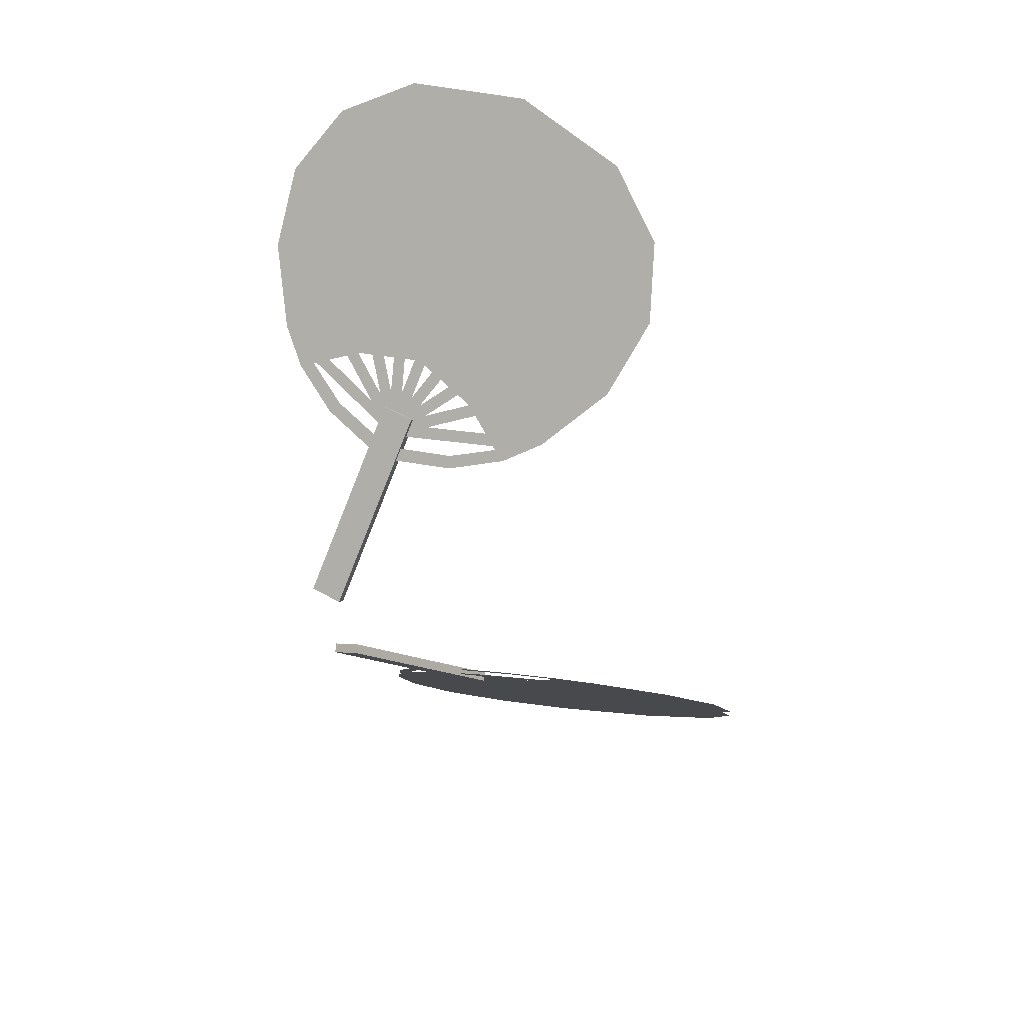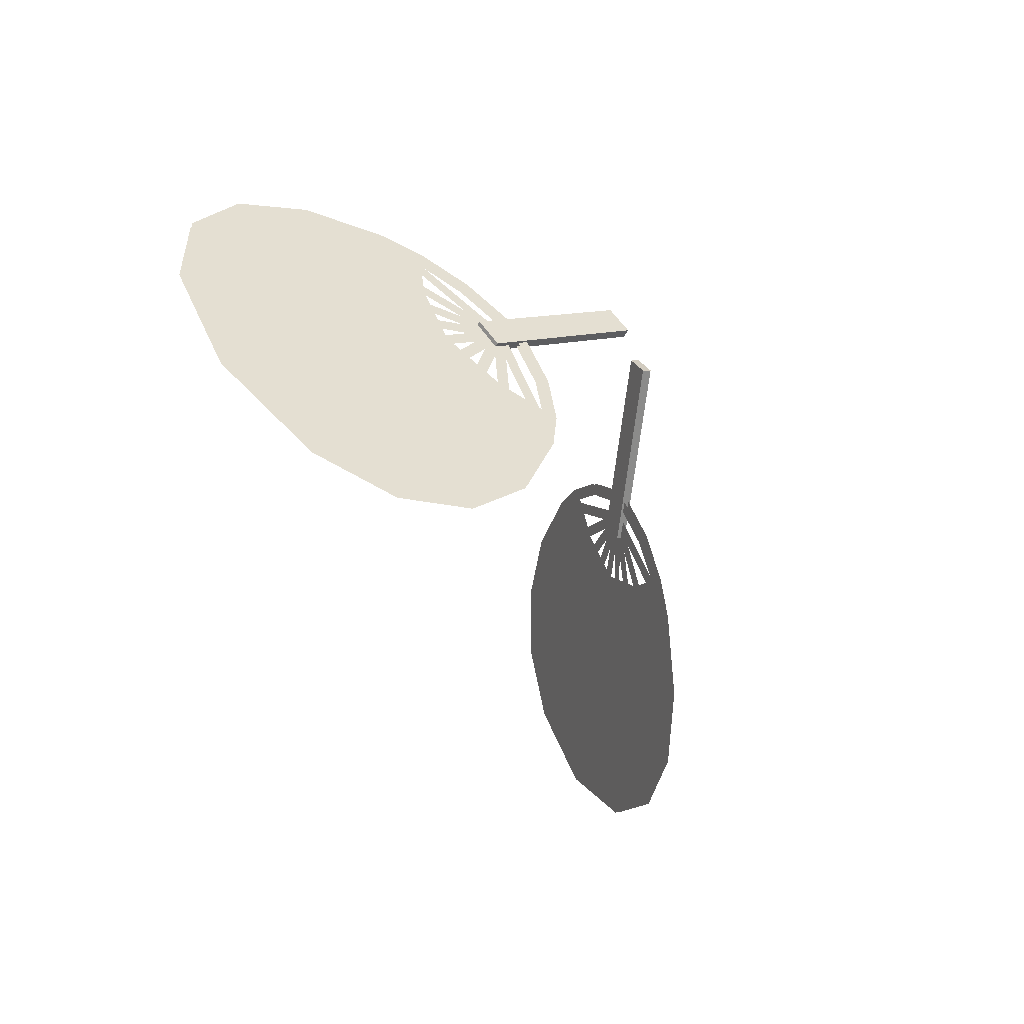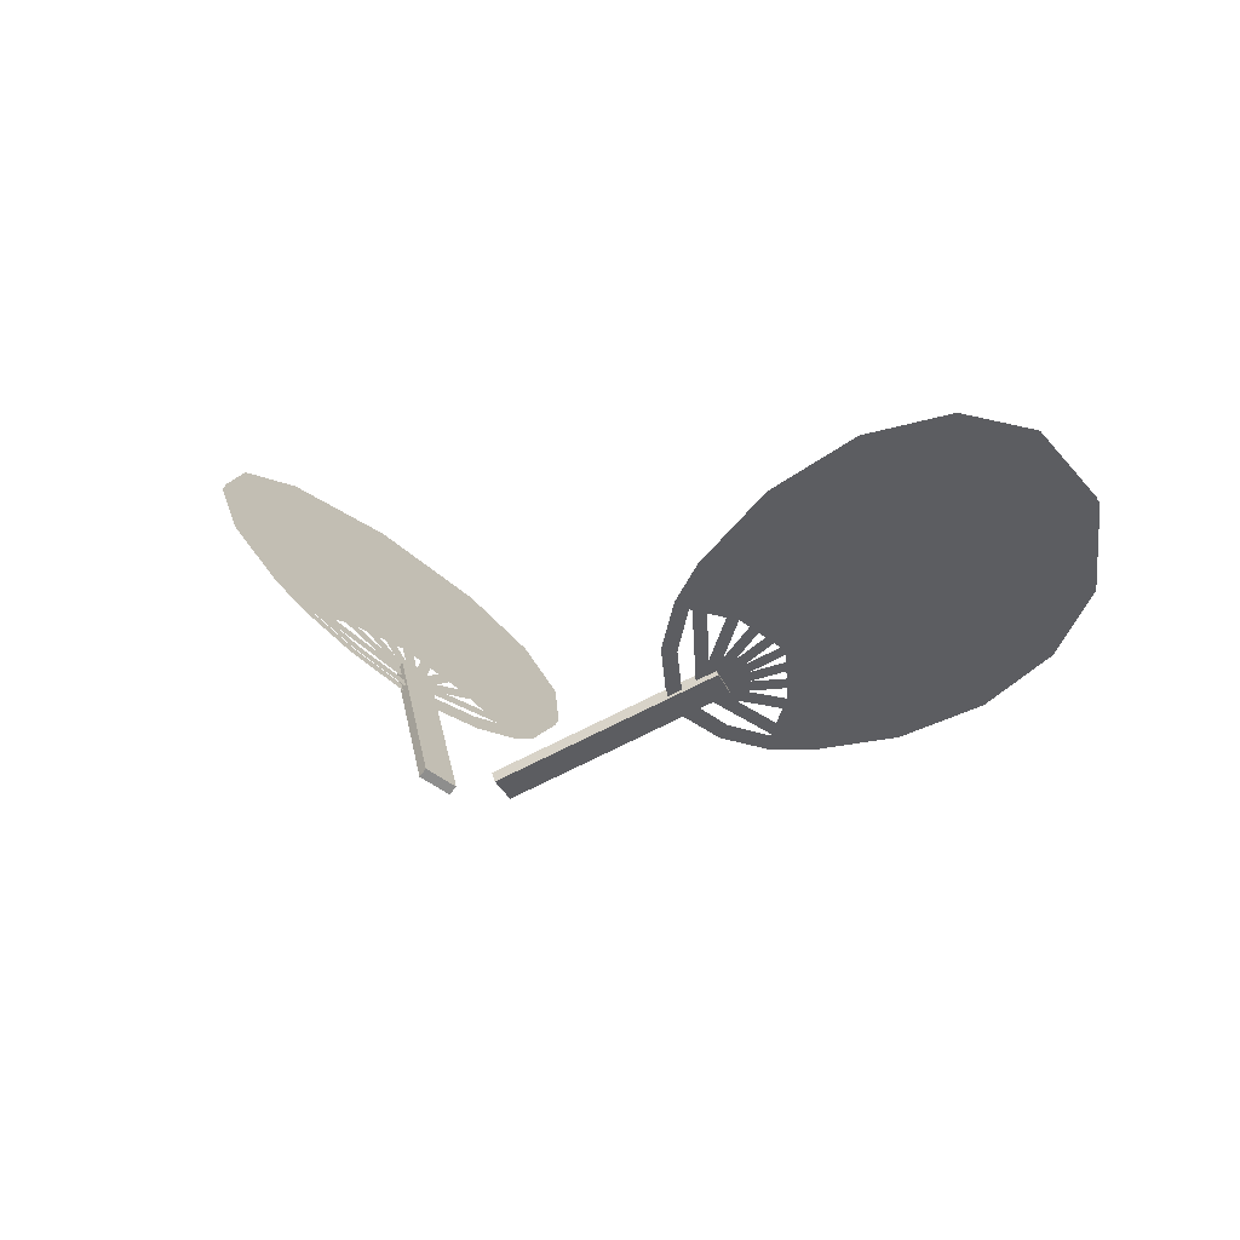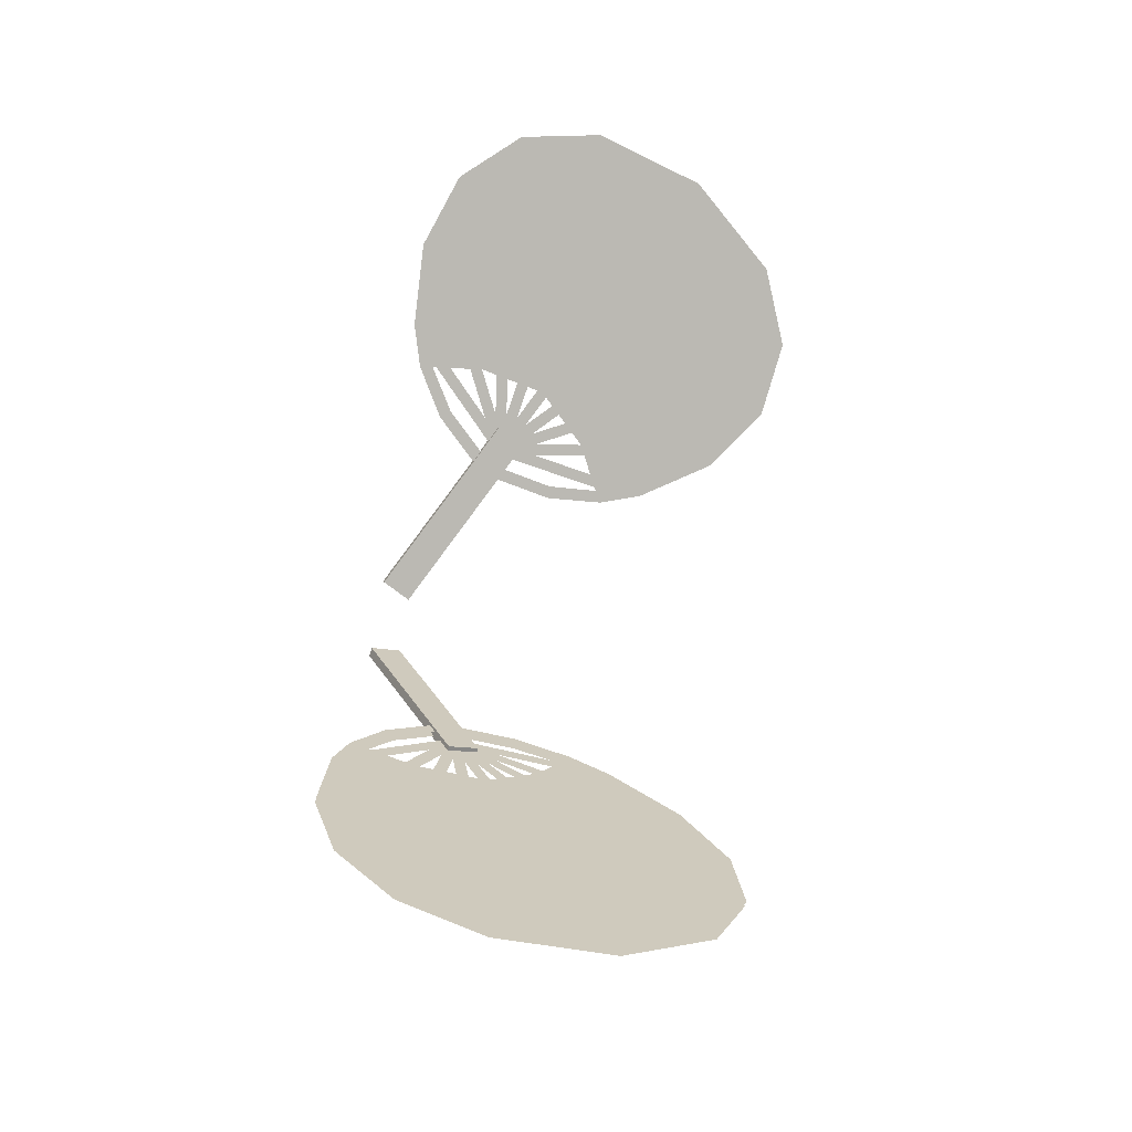
<metadata>
{"format":"obj","ext":"obj","renderer":"f3d","projection":"perspective","resolution":1024,"background":"white","views":[{"elev":-50.5,"azim":100.7,"up":"+Y"},{"elev":-34.7,"azim":-67.5,"up":"+Z"},{"elev":-0.5,"azim":43.0,"up":"+Y"},{"elev":57.2,"azim":96.2,"up":"+Y"}]}
</metadata>
<code>
g Wing_Uchiwa_LOD1
v 0.4012 0.9765 -1.392
v 0.4109 1.025 -1.266
v 0.3763 0.9574 -1.388
v 0.3865 1.011 -1.248
v 0.4191 0.949 -1.522
v 0.3967 0.9282 -1.531
v 0.4085 0.9674 -1.389
v 0.3836 0.9483 -1.386
v 0.4182 1.016 -1.263
v 0.3939 1.002 -1.246
v 0.4264 0.94 -1.519
v 0.404 0.9192 -1.528
v 0.4998 1.147 -1.11
v 0.4828 1.142 -1.084
v 0.4347 1.066 -1.198
v 0.4103 1.052 -1.181
v 0.5838 1.234 -1.052
v 0.5749 1.237 -1.022
v 0.5072 1.138 -1.107
v 0.4901 1.133 -1.081
v 0.5912 1.225 -1.049
v 0.5822 1.228 -1.019
v 0.442 1.057 -1.195
v 0.4177 1.043 -1.178
v 0.681 1.023 -1.955
v 0.8329 1.286 -1.521
v 0.5395 0.9498 -1.824
v 0.6826 1.198 -1.415
v 0.838 1.137 -1.995
v 0.9701 1.366 -1.618
v 0.986 1.278 -1.93
v 1.071 1.425 -1.689
v 0.4335 0.9237 -1.638
v 0.5068 1.038 -1.467
v 0.3967 0.9282 -1.531
v 0.5933 1.145 -1.352
v 1.119 1.453 -1.723
v 1.102 1.595 -1.24
v 0.9848 1.549 -1.087
v 1.155 1.572 -1.447
v 0.8258 1.446 -1.006
v 0.6573 1.311 -0.9986
v 0.6059 1.21 -1.184
v 0.5749 1.237 -1.022
v 0.5142 1.029 -1.464
v 0.4409 0.9147 -1.635
v 0.404 0.9192 -1.528
v 0.69 1.189 -1.412
v 0.5468 0.9408 -1.821
v 0.8402 1.277 -1.518
v 0.6883 1.014 -1.952
v 0.8453 1.128 -1.992
v 0.9775 1.357 -1.615
v 0.9933 1.269 -1.927
v 1.078 1.416 -1.686
v 1.126 1.444 -1.72
v 0.6006 1.136 -1.349
v 0.8332 1.437 -1.003
v 0.9921 1.54 -1.084
v 1.11 1.586 -1.237
v 1.163 1.563 -1.444
v 0.6646 1.302 -0.9957
v 0.6133 1.201 -1.181
v 0.5822 1.228 -1.019
v 0.507 1.089 -1.237
v 0.4923 1.107 -1.242
v 0.4832 1.047 -1.304
v 0.4685 1.065 -1.31
v 0.09544 0.8204 -1.031
v 0.08076 0.8384 -1.037
v 0.1192 0.8616 -0.9631
v 0.1046 0.8796 -0.9689
v 0.4923 1.107 -1.242
v 0.1046 0.8796 -0.9689
v 0.4685 1.065 -1.31
v 0.08076 0.8384 -1.037
v 0.4832 1.047 -1.304
v 0.09544 0.8204 -1.031
v 0.507 1.089 -1.237
v 0.1192 0.8616 -0.9631
v 0.4923 1.107 -1.242
v 0.507 1.089 -1.237
v 0.1046 0.8796 -0.9689
v 0.1192 0.8616 -0.9631
v 0.4685 1.065 -1.31
v 0.08076 0.8384 -1.037
v 0.4832 1.047 -1.304
v 0.09544 0.8204 -1.031
v 0.5669 1.098 -1.405
v 0.5052 1.072 -1.33
v 0.5801 1.115 -1.384
v 0.5201 1.09 -1.311
v 0.4757 1.063 -1.283
v 0.4811 1.07 -1.274
v 0.5358 1.059 -1.447
v 0.4853 1.052 -1.341
v 0.5511 1.078 -1.427
v 0.5052 1.072 -1.33
v 0.4673 1.055 -1.287
v 0.4757 1.063 -1.283
v 0.4909 1.012 -1.481
v 0.4621 1.033 -1.342
v 0.5111 1.033 -1.466
v 0.4853 1.052 -1.341
v 0.4673 1.055 -1.287
v 0.4577 1.046 -1.288
v 0.4296 0.9498 -1.518
v 0.4384 1.016 -1.335
v 0.4543 0.9742 -1.504
v 0.4621 1.033 -1.342
v 0.4577 1.046 -1.288
v 0.4409 1.035 -1.282
v 0.4284 0.9513 -1.518
v 0.4531 0.9757 -1.505
v 0.4371 1.017 -1.335
v 0.4608 1.034 -1.342
v 0.4564 1.048 -1.289
v 0.4397 1.036 -1.282
v 0.4897 1.013 -1.481
v 0.5099 1.034 -1.466
v 0.4608 1.034 -1.342
v 0.4841 1.054 -1.341
v 0.4661 1.056 -1.288
v 0.4564 1.048 -1.289
v 0.5346 1.06 -1.448
v 0.5499 1.079 -1.427
v 0.4841 1.054 -1.341
v 0.504 1.073 -1.33
v 0.4661 1.056 -1.288
v 0.4745 1.064 -1.283
v 0.5657 1.099 -1.405
v 0.5789 1.117 -1.385
v 0.504 1.073 -1.33
v 0.5189 1.091 -1.311
v 0.4745 1.064 -1.283
v 0.4799 1.072 -1.275
v 0.4828 1.073 -1.269
v 0.5245 1.097 -1.299
v 0.4811 1.07 -1.274
v 0.5201 1.09 -1.311
v 0.5923 1.132 -1.362
v 0.5975 1.14 -1.35
v 0.4845 1.076 -1.264
v 0.5288 1.105 -1.286
v 0.6009 1.147 -1.337
v 0.6098 1.172 -1.282
v 0.6061 1.16 -1.31
v 0.5304 1.115 -1.258
v 0.5288 1.105 -1.286
v 0.4862 1.081 -1.253
v 0.4845 1.076 -1.264
v 0.6148 1.196 -1.222
v 0.6124 1.184 -1.251
v 0.5244 1.12 -1.229
v 0.5304 1.115 -1.258
v 0.4836 1.083 -1.241
v 0.4862 1.081 -1.253
v 0.6065 1.212 -1.151
v 0.6102 1.204 -1.183
v 0.5111 1.118 -1.202
v 0.5244 1.12 -1.229
v 0.4836 1.083 -1.241
v 0.4782 1.082 -1.229
v 0.5902 1.228 -1.059
v 0.5976 1.222 -1.095
v 0.4927 1.11 -1.179
v 0.5111 1.118 -1.202
v 0.4782 1.082 -1.229
v 0.4645 1.076 -1.214
v 0.4815 1.075 -1.27
v 0.4799 1.072 -1.275
v 0.5232 1.099 -1.299
v 0.5189 1.091 -1.311
v 0.591 1.134 -1.362
v 0.5963 1.142 -1.351
v 0.4833 1.077 -1.265
v 0.5275 1.106 -1.287
v 0.5996 1.149 -1.338
v 0.589 1.23 -1.059
v 0.4915 1.111 -1.18
v 0.5964 1.224 -1.096
v 0.5099 1.119 -1.202
v 0.477 1.084 -1.23
v 0.4633 1.077 -1.215
v 0.6053 1.213 -1.151
v 0.5099 1.119 -1.202
v 0.609 1.206 -1.183
v 0.5232 1.121 -1.229
v 0.4824 1.084 -1.241
v 0.477 1.084 -1.23
v 0.6135 1.197 -1.222
v 0.5232 1.121 -1.229
v 0.6112 1.186 -1.252
v 0.5292 1.117 -1.258
v 0.4824 1.084 -1.241
v 0.4849 1.083 -1.253
v 0.6086 1.173 -1.283
v 0.5292 1.117 -1.258
v 0.6049 1.162 -1.31
v 0.5275 1.106 -1.287
v 0.4849 1.083 -1.253
v 0.4833 1.077 -1.265
v -0.3866 1.011 -1.248
v -0.4109 1.025 -1.266
v -0.3763 0.9574 -1.388
v -0.4012 0.9765 -1.392
v -0.4191 0.949 -1.522
v -0.3967 0.9282 -1.531
v -0.4085 0.9674 -1.389
v -0.4182 1.016 -1.263
v -0.3836 0.9483 -1.386
v -0.3939 1.002 -1.246
v -0.4264 0.94 -1.519
v -0.404 0.9192 -1.528
v -0.4998 1.147 -1.11
v -0.4347 1.066 -1.198
v -0.4828 1.142 -1.084
v -0.4103 1.052 -1.181
v -0.5838 1.234 -1.052
v -0.5749 1.237 -1.022
v -0.5072 1.138 -1.107
v -0.5912 1.225 -1.049
v -0.4901 1.133 -1.081
v -0.5822 1.228 -1.019
v -0.442 1.057 -1.195
v -0.4177 1.043 -1.178
v -0.6826 1.198 -1.415
v -0.8329 1.286 -1.521
v -0.5395 0.9498 -1.824
v -0.681 1.023 -1.955
v -0.838 1.137 -1.995
v -0.9701 1.366 -1.618
v -0.986 1.278 -1.93
v -1.071 1.425 -1.689
v -0.4335 0.9237 -1.638
v -0.5068 1.038 -1.467
v -0.3967 0.9282 -1.531
v -0.5933 1.145 -1.352
v -1.119 1.453 -1.723
v -1.102 1.595 -1.24
v -0.9848 1.549 -1.087
v -1.155 1.572 -1.447
v -0.8258 1.446 -1.006
v -0.6573 1.311 -0.9986
v -0.6059 1.21 -1.184
v -0.5749 1.237 -1.022
v -0.5142 1.029 -1.464
v -0.404 0.9192 -1.528
v -0.4409 0.9147 -1.635
v -0.69 1.189 -1.412
v -0.5468 0.9408 -1.821
v -0.8402 1.277 -1.518
v -0.6883 1.014 -1.952
v -0.8453 1.128 -1.992
v -0.9775 1.357 -1.615
v -0.9933 1.269 -1.927
v -1.078 1.416 -1.686
v -1.126 1.444 -1.72
v -0.6006 1.136 -1.349
v -0.8332 1.437 -1.003
v -0.9921 1.54 -1.084
v -1.11 1.586 -1.237
v -1.163 1.563 -1.444
v -0.6646 1.302 -0.9957
v -0.6133 1.201 -1.181
v -0.5822 1.228 -1.019
v -0.507 1.089 -1.237
v -0.4832 1.047 -1.304
v -0.4923 1.107 -1.242
v -0.4685 1.065 -1.31
v -0.09544 0.8204 -1.031
v -0.1192 0.8616 -0.9631
v -0.08076 0.8384 -1.037
v -0.1046 0.8796 -0.9689
v -0.4923 1.107 -1.242
v -0.4685 1.065 -1.31
v -0.1046 0.8796 -0.9689
v -0.08076 0.8384 -1.037
v -0.4832 1.047 -1.304
v -0.507 1.089 -1.237
v -0.09544 0.8204 -1.031
v -0.1192 0.8616 -0.9631
v -0.4923 1.107 -1.242
v -0.1046 0.8796 -0.9689
v -0.507 1.089 -1.237
v -0.1192 0.8616 -0.9631
v -0.4685 1.065 -1.31
v -0.4832 1.047 -1.304
v -0.08076 0.8384 -1.037
v -0.09544 0.8204 -1.031
v -0.5669 1.098 -1.405
v -0.5801 1.115 -1.384
v -0.5052 1.072 -1.33
v -0.5201 1.09 -1.311
v -0.4757 1.063 -1.283
v -0.4811 1.07 -1.274
v -0.5358 1.059 -1.447
v -0.5511 1.078 -1.427
v -0.4853 1.052 -1.341
v -0.5052 1.072 -1.33
v -0.4673 1.055 -1.287
v -0.4757 1.063 -1.283
v -0.4909 1.012 -1.481
v -0.5111 1.033 -1.466
v -0.4621 1.033 -1.342
v -0.4853 1.052 -1.341
v -0.4673 1.055 -1.287
v -0.4577 1.046 -1.288
v -0.4296 0.9498 -1.518
v -0.4543 0.9742 -1.504
v -0.4384 1.016 -1.335
v -0.4621 1.033 -1.342
v -0.4577 1.046 -1.288
v -0.4409 1.035 -1.282
v -0.4284 0.9513 -1.518
v -0.4371 1.017 -1.335
v -0.4531 0.9757 -1.505
v -0.4608 1.034 -1.342
v -0.4564 1.048 -1.289
v -0.4397 1.036 -1.282
v -0.4897 1.013 -1.481
v -0.4608 1.034 -1.342
v -0.5099 1.034 -1.466
v -0.4841 1.054 -1.341
v -0.4661 1.056 -1.288
v -0.4564 1.048 -1.289
v -0.5346 1.06 -1.448
v -0.4841 1.054 -1.341
v -0.5499 1.079 -1.427
v -0.504 1.073 -1.33
v -0.4661 1.056 -1.288
v -0.4744 1.064 -1.283
v -0.5657 1.099 -1.405
v -0.504 1.073 -1.33
v -0.5789 1.117 -1.385
v -0.5189 1.091 -1.311
v -0.4744 1.064 -1.283
v -0.4799 1.072 -1.275
v -0.4828 1.073 -1.269
v -0.4811 1.07 -1.274
v -0.5245 1.097 -1.299
v -0.5201 1.09 -1.311
v -0.5923 1.132 -1.362
v -0.5975 1.14 -1.35
v -0.4845 1.076 -1.264
v -0.5288 1.105 -1.286
v -0.6009 1.147 -1.337
v -0.6098 1.172 -1.282
v -0.5304 1.115 -1.258
v -0.6061 1.16 -1.31
v -0.5288 1.105 -1.286
v -0.4862 1.081 -1.253
v -0.4845 1.076 -1.264
v -0.6148 1.196 -1.222
v -0.5244 1.12 -1.229
v -0.6124 1.184 -1.251
v -0.5304 1.115 -1.258
v -0.4836 1.083 -1.241
v -0.4862 1.081 -1.253
v -0.6065 1.212 -1.151
v -0.5111 1.118 -1.202
v -0.6102 1.204 -1.183
v -0.5244 1.12 -1.229
v -0.4836 1.083 -1.241
v -0.4782 1.082 -1.229
v -0.5902 1.228 -1.059
v -0.4927 1.11 -1.179
v -0.5976 1.222 -1.095
v -0.5111 1.118 -1.202
v -0.4782 1.082 -1.229
v -0.4645 1.076 -1.214
v -0.4815 1.075 -1.27
v -0.5232 1.099 -1.299
v -0.4799 1.072 -1.275
v -0.5189 1.091 -1.311
v -0.591 1.134 -1.362
v -0.5963 1.142 -1.351
v -0.4833 1.077 -1.265
v -0.5275 1.106 -1.287
v -0.5996 1.149 -1.338
v -0.589 1.23 -1.059
v -0.5964 1.224 -1.096
v -0.4915 1.111 -1.18
v -0.5099 1.119 -1.202
v -0.477 1.084 -1.23
v -0.4633 1.077 -1.215
v -0.6053 1.213 -1.151
v -0.609 1.206 -1.183
v -0.5099 1.119 -1.202
v -0.5232 1.121 -1.229
v -0.4824 1.084 -1.241
v -0.477 1.084 -1.23
v -0.6135 1.197 -1.222
v -0.6112 1.186 -1.252
v -0.5232 1.121 -1.229
v -0.5292 1.117 -1.258
v -0.4824 1.084 -1.241
v -0.4849 1.083 -1.253
v -0.6086 1.173 -1.283
v -0.6049 1.162 -1.31
v -0.5292 1.117 -1.258
v -0.5275 1.106 -1.287
v -0.4849 1.083 -1.253
v -0.4833 1.077 -1.265
g Wing_Uchiwa_LOD1_0
f 3 2 1
f 3 4 2
f 5 3 1
f 5 6 3
f 9 8 7
f 9 10 8
f 8 11 7
f 8 12 11
f 15 14 13
f 15 16 14
f 14 17 13
f 14 18 17
f 21 20 19
f 21 22 20
f 20 23 19
f 20 24 23
f 27 26 25
f 27 28 26
f 29 25 26
f 29 26 30
f 31 29 30
f 31 30 32
f 33 28 27
f 34 28 33
f 34 33 35
f 36 28 34
f 31 32 37
f 26 38 30
f 26 39 38
f 30 40 32
f 30 38 40
f 32 40 37
f 41 26 28
f 41 39 26
f 28 42 41
f 28 43 42
f 43 28 36
f 44 42 43
f 47 46 45
f 48 45 46
f 48 46 49
f 49 50 48
f 49 51 50
f 52 50 51
f 52 53 50
f 54 53 52
f 54 55 53
f 54 56 55
f 45 48 57
f 50 58 48
f 50 59 58
f 60 50 53
f 60 59 50
f 61 53 55
f 61 60 53
f 56 61 55
f 62 48 58
f 63 48 62
f 57 48 63
f 63 62 64
f 67 66 65
f 67 68 66
f 71 70 69
f 71 72 70
f 75 74 73
f 75 76 74
f 79 78 77
f 79 80 78
f 83 82 81
f 83 84 82
f 87 86 85
f 87 88 86
f 91 90 89
f 91 92 90
f 92 93 90
f 92 94 93
f 97 96 95
f 97 98 96
f 98 99 96
f 98 100 99
f 103 102 101
f 103 104 102
f 105 102 104
f 105 106 102
f 109 108 107
f 109 110 108
f 111 108 110
f 111 112 108
f 115 114 113
f 115 116 114
f 117 116 115
f 117 115 118
f 121 120 119
f 121 122 120
f 123 122 121
f 123 121 124
f 127 126 125
f 127 128 126
f 129 128 127
f 129 130 128
f 133 132 131
f 133 134 132
f 135 134 133
f 135 136 134
f 139 138 137
f 139 140 138
f 141 138 140
f 141 142 138
f 143 137 138
f 143 138 144
f 138 145 144
f 138 142 145
f 148 147 146
f 148 149 147
f 150 149 148
f 150 151 149
f 154 153 152
f 154 155 153
f 156 155 154
f 156 157 155
f 160 159 158
f 160 161 159
f 162 161 160
f 162 160 163
f 166 165 164
f 166 167 165
f 168 167 166
f 168 166 169
f 172 171 170
f 172 173 171
f 174 173 172
f 174 172 175
f 172 170 176
f 172 176 177
f 172 178 175
f 172 177 178
f 181 180 179
f 181 182 180
f 183 180 182
f 183 184 180
f 187 186 185
f 187 188 186
f 189 186 188
f 189 190 186
f 193 192 191
f 193 194 192
f 194 195 192
f 194 196 195
f 199 198 197
f 199 200 198
f 200 201 198
f 200 202 201
f 205 204 203
f 205 206 204
f 205 207 206
f 205 208 207
f 211 210 209
f 211 212 210
f 211 209 213
f 211 213 214
f 217 216 215
f 217 218 216
f 217 215 219
f 217 219 220
f 223 222 221
f 223 224 222
f 223 221 225
f 223 225 226
f 229 228 227
f 229 230 228
f 228 230 231
f 228 231 232
f 232 231 233
f 232 233 234
f 227 235 229
f 227 236 235
f 235 236 237
f 227 238 236
f 234 233 239
f 240 228 232
f 240 241 228
f 242 232 234
f 242 240 232
f 242 234 239
f 243 228 241
f 243 227 228
f 244 227 243
f 245 227 244
f 227 245 238
f 244 246 245
f 249 248 247
f 247 250 249
f 249 250 251
f 252 251 250
f 252 253 251
f 254 253 252
f 254 252 255
f 256 254 255
f 256 255 257
f 258 256 257
f 250 247 259
f 260 252 250
f 260 261 252
f 262 252 261
f 262 255 252
f 263 255 262
f 263 257 255
f 263 258 257
f 250 264 260
f 250 265 264
f 250 259 265
f 264 265 266
f 269 268 267
f 269 270 268
f 273 272 271
f 273 274 272
f 277 276 275
f 277 278 276
f 281 280 279
f 281 282 280
f 285 284 283
f 285 286 284
f 289 288 287
f 289 290 288
f 293 292 291
f 293 294 292
f 295 294 293
f 295 296 294
f 299 298 297
f 299 300 298
f 301 300 299
f 301 302 300
f 305 304 303
f 305 306 304
f 307 306 305
f 307 305 308
f 311 310 309
f 311 312 310
f 313 312 311
f 313 311 314
f 317 316 315
f 317 318 316
f 319 316 318
f 319 320 316
f 323 322 321
f 323 324 322
f 325 322 324
f 325 326 322
f 329 328 327
f 329 330 328
f 330 331 328
f 330 332 331
f 335 334 333
f 335 336 334
f 336 337 334
f 336 338 337
f 341 340 339
f 341 342 340
f 343 342 341
f 343 341 344
f 341 339 345
f 341 345 346
f 341 347 344
f 341 346 347
f 350 349 348
f 350 351 349
f 351 352 349
f 351 353 352
f 356 355 354
f 356 357 355
f 357 358 355
f 357 359 358
f 362 361 360
f 362 363 361
f 364 361 363
f 364 365 361
f 368 367 366
f 368 369 367
f 370 367 369
f 370 371 367
f 374 373 372
f 374 375 373
f 376 373 375
f 376 377 373
f 378 372 373
f 378 373 379
f 373 380 379
f 373 377 380
f 383 382 381
f 383 384 382
f 385 384 383
f 385 383 386
f 389 388 387
f 389 390 388
f 391 390 389
f 391 389 392
f 395 394 393
f 395 396 394
f 397 396 395
f 397 398 396
f 401 400 399
f 401 402 400
f 403 402 401
f 403 404 402

</code>
